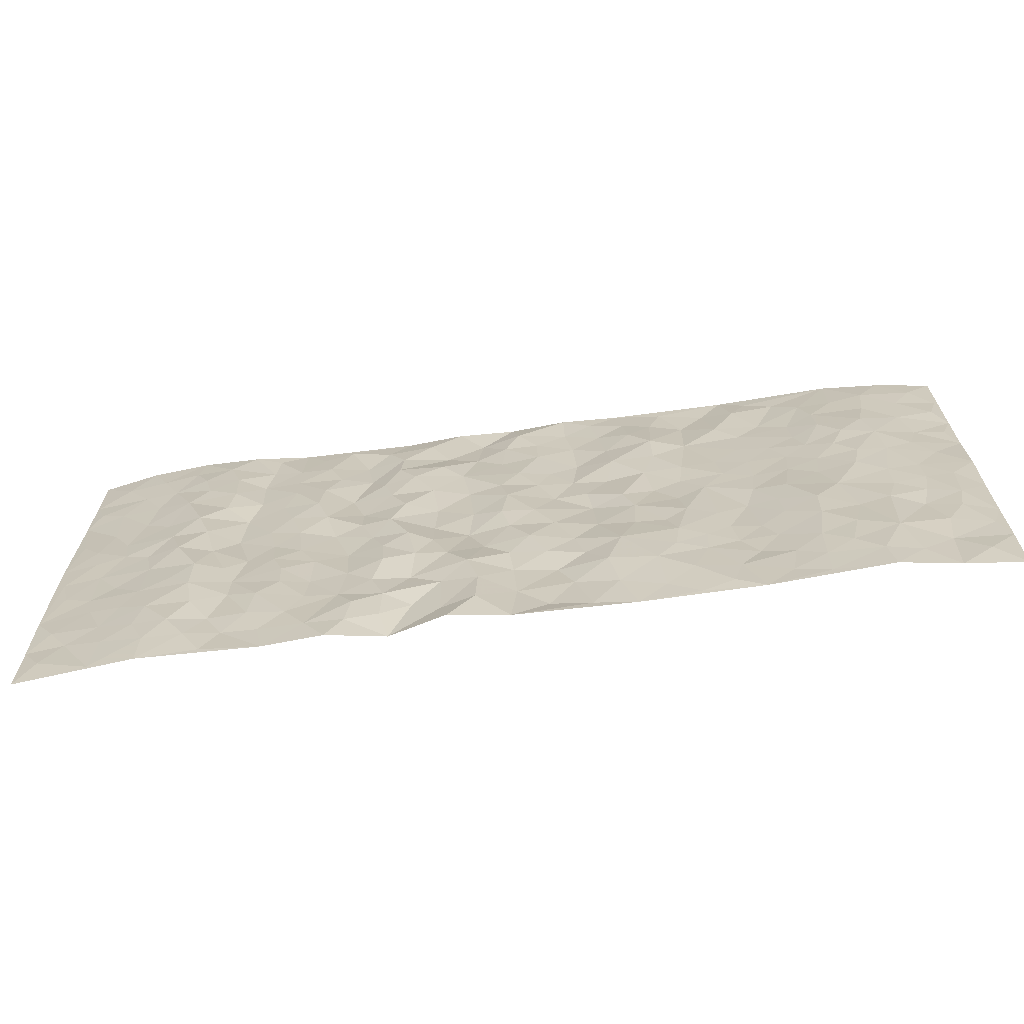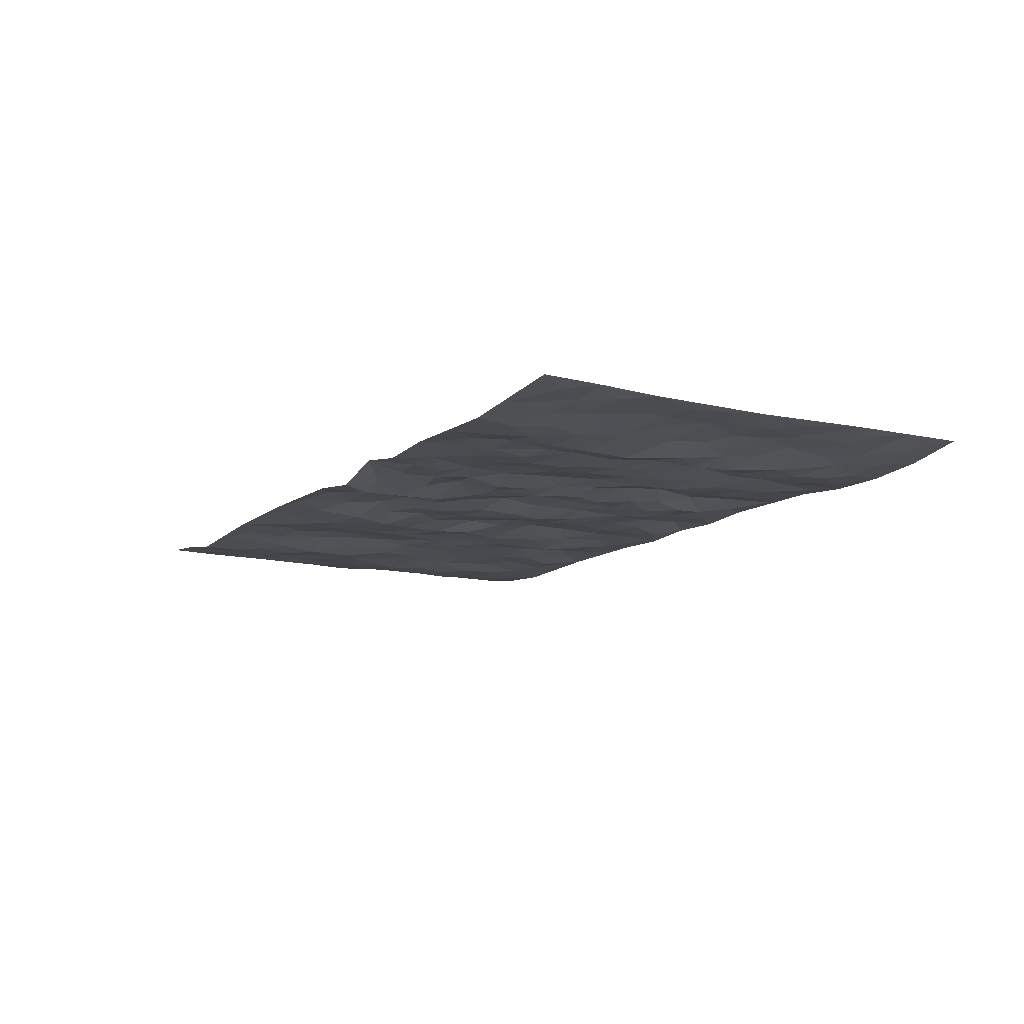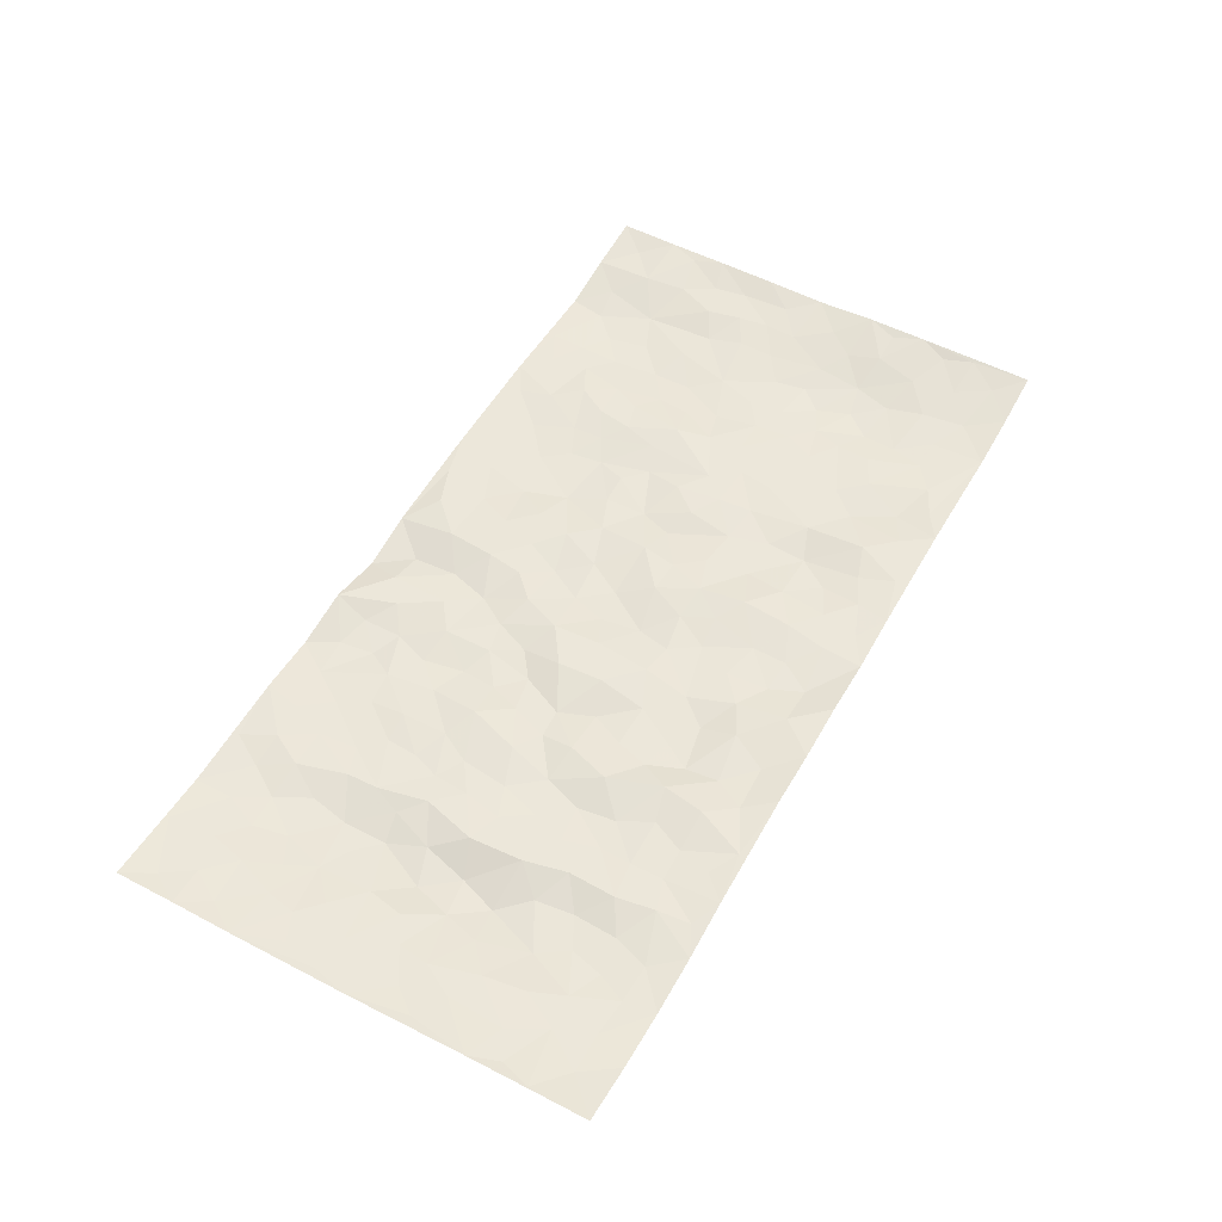
<metadata>
{"format":"obj","ext":"obj","renderer":"f3d","projection":"perspective","resolution":1024,"background":"white","views":[{"elev":-67.1,"azim":-172.3,"up":"+Y"},{"elev":-12.1,"azim":59.9,"up":"+Z"},{"elev":53.6,"azim":119.0,"up":"+Z"}]}
</metadata>
<code>
v -0.9756 0.0006356 0.02241
v -0.9754 1 0.0234
v 0.9763 0.002018 0.0213
v 0.975 0.9997 0.02545
v -0.7932 0.3924 -0.002901
v -0.9759 0.5007 0.01709
v -0.8542 0.3576 0.005033
v 0.00217 0.002594 0.003169
v -0.9756 0.2506 0.02092
v -0.9194 0.3378 0.008544
v -0.7325 8.835e-05 -0.009248
v -0.9759 0.1251 0.02056
v -0.7069 0.292 -0.00799
v -0.8536 0.0005526 0.00998
v -0.837 0.2881 0.00706
v -0.4874 0.0001887 0.004727
v -0.9549 0.1878 0.01769
v -0.2904 0.1657 -0.007169
v -0.7734 0.3215 -0.006128
v -0.8591 0.1195 0.01121
v -0.9208 0.06287 0.01221
v -0.7931 0.06317 -0.001431
v -0.6697 0.1253 -0.01189
v -0.7216 0.07313 -0.01108
v -0.8706 0.2068 0.007497
v -0.9071 0.2699 0.008579
v -0.767 0.1762 -0.009327
v -0.6892 0.2085 -0.01312
v -0.8609 0.4886 0.003633
v -0.9754 0.3756 0.02038
v -0.7309 0.9997 -0.002479
v -0.5337 0.2214 0.003431
v 0.2567 0.1575 -0.003276
v -0.9754 0.7507 0.02421
v -0.3646 0.3921 -0.003573
v -0.7804 0.7543 -0.01152
v -0.7969 0.8331 -0.00512
v -0.5777 0.4419 -0.008894
v -0.5974 0.606 -0.003616
v -0.4872 0.9981 0.00463
v -0.9531 0.6881 0.01928
v -0.6588 0.5627 -0.007788
v -0.3874 0.7534 0.001068
v -0.5064 0.279 0.005948
v -0.4565 0.2239 0.007575
v -0.4924 0.1607 0.007642
v -0.445 0.636 0.0009187
v -0.3633 0.559 0.003959
v 0.1658 0.4738 0.00661
v -0.331 0.2198 -0.006762
v -0.208 0.6103 0.004241
v -0.3719 0.6283 -0.000707
v -0.2993 0.05639 0.003179
v -0.6248 0.7108 -0.003966
v -0.392 0.1929 0.0003618
v -0.8688 0.6188 0.004414
v -0.03742 0.348 -0.006389
v 0.0572 0.3396 0.003578
v 0.2961 0.4513 0.0001357
v -0.09269 0.5512 0.00541
v -0.1629 0.5556 0.004041
v 0.0928 0.6309 0.003469
v -0.6288 0.3454 -0.01634
v -0.7462 0.5744 -0.01273
v -0.9485 0.8115 0.01617
v -0.5567 0.1278 -0.0002432
v -0.3648 0.01077 0.005147
v -0.7924 0.4661 -0.004815
v -0.6135 0.1708 -0.01038
v -0.6115 0.01663 -0.002761
v -0.2422 0.0007062 0.007444
v -0.6124 0.08661 -0.006456
v -0.5438 0.05169 0.002249
v -0.4285 0.0357 0.001434
v -0.4481 0.1024 0.003704
v -0.8879 0.687 0.01081
v -0.9676 0.8755 0.02184
v -0.734 0.5093 -0.01201
v -5.147e-05 0.9979 0.006759
v -0.8006 0.6764 -0.0086
v -0.5582 0.3143 -0.004448
v -0.5095 0.4606 0.001833
v 0.00788 0.5716 -0.01003
v -0.04834 0.4828 -0.004956
v 0.003954 0.4198 -0.002537
v -0.1223 0.1281 0.009391
v -0.5664 0.6702 -0.002516
v -0.9116 0.5631 0.01123
v -0.7297 0.6919 -0.01526
v -0.4458 0.2959 0.005897
v -0.6268 0.2662 -0.01506
v -0.498 0.6883 -0.0008438
v -0.1713 0.4847 0.01017
v -0.2595 0.435 -0.00622
v -0.6446 0.6494 -0.007477
v -0.009212 0.1174 0.009415
v -0.4119 0.5096 0.00254
v -0.3408 0.2871 -0.008062
v -0.2375 0.5028 -0.006404
v -0.1785 0.3809 0.003103
v -0.9754 0.6255 0.02412
v -0.7025 0.6232 -0.01399
v -0.8106 0.5802 -0.004987
v -0.3594 0.1086 -0.003337
v -0.5185 0.5329 0.001351
v -0.6793 0.4059 -0.01171
v -0.1285 0.3235 0.003288
v -0.1481 0.2488 0.003538
v -0.5148 0.6115 -0.000161
v 0.1092 0.7292 -0.002403
v -0.002374 0.2154 0.007661
v -0.07188 0.2727 0.0004053
v 0.005059 0.2885 0.0007848
v -0.4265 0.3628 0.002797
v -0.1932 0.1828 -0.009114
v -0.6508 0.4879 -0.007711
v -0.5528 0.3805 -0.00461
v -0.4893 0.3909 0.008007
v -0.304 0.5232 0.003565
v -0.2562 0.3491 -0.005558
v -0.352 0.4659 0.003184
v -0.2235 0.2701 -0.01221
v -0.08967 0.411 -0.0004527
v -0.5915 0.5316 -0.004973
v -0.09069 0.1985 0.01182
v -0.2106 0.09246 0.0008012
v -0.3959 0.2569 -0.0005042
v -0.924 0.4381 0.01019
v -0.8638 0.4208 0.003969
v 0.09187 0.4229 0.0106
v 0.2066 0.2385 0.006828
v 0.08294 0.5173 0.004048
v 0.02091 0.488 -0.008712
v 0.1649 0.3936 -0.003074
v 0.7873 0.4967 0.0005159
v 0.2187 0.4343 -0.009445
v 0.2645 0.3133 -0.009906
v 0.161 0.5678 0.0072
v 0.1211 0.9975 0.001599
v -0.2896 0.6188 -0.002528
v 0.421 0.8804 -0.001418
v 0.4866 0.999 0.006986
v -0.2128 0.7807 0.0006939
v -0.05746 0.8645 -0.001719
v -0.3193 0.3474 -0.003298
v -0.4559 0.5654 0.0008202
v -0.07184 0.0525 0.01361
v -0.1555 0.02168 0.007702
v 0.1231 0.004681 -0.01295
v 0.01403 0.8602 -0.003887
v -0.01551 0.6999 -0.005268
v 0.4188 0.196 -0.0007272
v 0.3386 0.2894 0.003058
v 0.5913 0.526 0.006549
v 0.5244 0.5468 0.0001845
v 0.452 0.1342 -0.001058
v 0.52 0.227 -0.006941
v 0.4118 0.3614 -0.0008568
v 0.02397 0.641 -0.005299
v -0.0574 0.6274 -2.077e-05
v -0.1451 0.7293 0.01064
v -0.08487 0.693 0.003558
v -0.05947 0.7914 -0.002169
v -0.134 0.6325 0.007892
v 0.02137 0.7747 -0.001066
v 0.2421 0.9973 0.009174
v -0.01789 0.9272 -0.007828
v -0.2674 0.8463 -0.007524
v -0.1983 0.88 0.004488
v -0.3138 0.7808 -0.01164
v -0.2439 0.9981 0.004492
v -0.2248 0.6956 -0.00814
v -0.3147 0.6996 -0.006216
v -0.1388 0.8297 0.006503
v -0.1216 0.9986 -0.0004613
v 0.2178 0.746 -0.01036
v 0.1741 0.6674 -0.002801
v 0.3258 0.5946 0.007883
v 0.2605 0.5232 -0.007758
v 0.2663 0.6658 -0.004282
v 0.4217 0.7443 -0.004682
v 0.3551 0.6827 0.009834
v 0.2858 0.7332 -0.002984
v 0.06757 0.9283 0.01155
v 0.07874 0.8228 0.002249
v 0.1448 0.8572 0.004027
v 0.2491 0.873 -0.004343
v 0.3191 0.7932 0.01127
v 0.2319 0.5956 -0.008475
v -0.8788 0.8693 0.00675
v -0.6796 0.8174 -0.01069
v -0.8664 0.7763 0.004792
v -0.8535 1 0.00633
v -0.9188 0.9416 0.01196
v -0.8077 0.9232 -0.003477
v -0.7307 0.8866 -0.007536
v -0.6033 0.9298 0.0001588
v -0.6596 0.8867 -0.005798
v -0.6849 0.7465 -0.01385
v -0.5581 0.8145 0.0003543
v -0.6199 0.7815 -0.002019
v -0.509 0.9012 -0.006773
v -0.3896 0.8773 0.009133
v -0.5431 0.9603 0.0006121
v -0.4623 0.8158 -0.006056
v -0.4412 0.9356 0.008135
v -0.3442 0.9724 0.005169
v -0.5092 0.7607 -0.001087
v -0.3191 0.9008 0.0009564
v -0.2575 0.9303 0.00138
v 0.1558 0.7851 -0.009746
v 0.2543 0.8042 -0.007833
v 0.1863 0.9325 -0.004741
v 0.39 0.8123 0.001014
v 0.3346 0.8808 0.0127
v 0.3785 0.9824 0.006704
v 0.2863 0.9373 0.002679
v 0.4386 0.9484 0.003045
v 0.3796 0.4934 0.006105
v 0.3247 0.5287 0.001236
v 0.4829 0.6041 -0.004608
v 0.4302 0.6644 -0.007994
v 0.4045 0.5879 -0.003667
v 0.3499 0.1897 0.002183
v 0.479 0.3345 -0.00611
v 0.4585 0.5224 -0.001828
v 0.3446 0.3878 0.007707
v -0.1229 0.9147 0.004262
v -0.1825 0.9577 0.001863
v 0.317 0.133 -0.006135
v 0.608 0.01329 0.0002999
v 0.1997 0.3338 -0.003823
v 0.2701 0.3851 -0.007134
v 0.5811 0.247 -0.0009824
v 0.731 0.9998 -0.005584
v 0.9756 0.2508 0.01597
v 0.4895 0.8125 -0.002689
v 0.7156 0.4872 -0.01912
v 0.4863 0.7472 -0.005294
v 0.9754 0.4998 0.01521
v 0.6656 0.2932 -0.01867
v 0.5082 0.4678 0.000254
v 0.7741 0.3105 -0.00527
v 0.5597 0.415 0.003429
v 0.485 0.0007333 0.004257
v 0.08904 0.2529 -0.01107
v 0.5012 0.07604 0.002909
v 0.1333 0.3195 -0.003285
v 0.4139 0.2664 0.001408
v 0.8699 0.2649 0.008076
v 0.6391 0.4615 -0.009945
v 0.5744 0.08115 0.003245
v 0.4472 0.4259 -0.002145
v 0.6048 0.3711 -0.00663
v 0.284 0.2324 -0.002394
v 0.4756 0.2713 -0.005872
v 0.2604 0.07886 0.002407
v 0.3622 0.001272 -0.00324
v 0.2414 0.003528 0.01745
v 0.1983 0.1161 0.01022
v 0.06673 0.1705 -0.008537
v 0.1428 0.1908 0.001956
v 0.6095 0.1464 -0.0003668
v 0.7725 0.4226 -0.002376
v 0.7449 0.2203 -0.01078
v 0.6471 0.07925 -0.006206
v 0.6656 0.3841 -0.02031
v 0.7144 0.3387 -0.01366
v 0.8819 0.3258 0.01007
v 0.7422 0.5675 -0.01129
v 0.6887 0.1442 -0.01189
v 0.7604 0.149 -0.007273
v 0.8359 0.3673 0.006516
v 0.9389 0.3496 0.01152
v 0.8824 0.4383 0.01013
v 0.5799 0.3123 0.0003918
v 0.8174 0.1054 0.002183
v 0.328 0.06307 -0.002437
v 0.4069 0.06784 -0.002126
v 0.07017 0.07908 -0.01138
v 0.1403 0.0736 0.003911
v 0.9749 0.7501 0.02217
v 0.7287 0.07788 -0.007601
v 0.6517 0.2146 -0.01234
v 0.9577 0.4246 0.01253
v 0.9034 0.5088 0.008453
v 0.8048 0.25 -0.001129
v 0.5297 0.1475 -0.002938
v 0.731 0.0002026 -0.002727
v 0.501 0.394 -0.004342
v 0.9373 0.06406 0.01291
v 0.9758 0.1265 0.01976
v 0.8364 0.1801 0.004456
v 0.8953 0.1245 0.01057
v 0.8265 0.008499 0.006118
v 0.9344 0.1884 0.01101
v 0.6627 0.5557 -0.01805
v 0.6895 0.633 -0.02184
v 0.5853 0.6367 0.006875
v 0.8225 0.6918 0.005511
v 0.6284 0.7722 -0.01287
v 0.9539 0.625 0.01477
v 0.7642 0.6419 -0.005236
v 0.8515 0.595 0.008307
v 0.7316 0.7446 -0.01538
v 0.8424 0.5303 0.00605
v 0.913 0.574 0.008809
v 0.8887 0.6594 0.01075
v 0.6377 0.6928 -0.01224
v 0.5641 0.7245 0.003602
v 0.5086 0.6748 -0.001935
v 0.8508 0.8532 0.004914
v 0.7099 0.8724 -0.01467
v 0.8089 0.7775 0.00221
v 0.8946 0.7787 0.01023
v 0.7778 0.8452 -0.004369
v 0.9721 0.8749 0.02314
v 0.6916 0.8034 -0.01566
v 0.9511 0.8121 0.01712
v 0.7394 0.9328 -0.008249
v 0.8535 0.9997 0.003747
v 0.6085 0.9998 -0.004323
v 0.8186 0.9269 -0.0009058
v 0.9046 0.9291 0.009757
v 0.6587 0.9358 -0.01055
v 0.5548 0.9025 0.003271
v 0.4896 0.8819 -0.001459
v 0.5477 0.9707 0.001535
v 0.5684 0.8228 0.004559
v 0.6335 0.8618 -0.01075
f 29 6 128
f 12 21 20
f 26 10 9
f 55 45 46
f 27 19 15
f 26 9 17
f 101 6 88
f 12 1 21
f 7 15 19
f 125 86 96
f 84 123 85
f 129 29 128
f 25 27 15
f 12 20 17
f 73 75 66
f 22 14 11
f 26 17 25
f 9 12 17
f 25 15 26
f 5 129 7
f 52 146 48
f 55 18 50
f 7 19 5
f 20 27 25
f 124 82 105
f 41 76 34
f 20 14 22
f 14 20 21
f 14 21 1
f 24 22 11
f 24 27 22
f 72 66 69
f 69 32 91
f 70 24 11
f 24 23 27
f 17 20 25
f 27 20 22
f 10 15 7
f 10 26 15
f 23 28 27
f 27 13 19
f 28 23 69
f 13 27 28
f 119 121 94
f 10 7 129
f 6 30 128
f 9 10 30
f 36 192 80
f 80 102 89
f 118 81 44
f 64 103 78
f 115 126 86
f 45 32 46
f 91 63 13
f 129 68 29
f 95 87 54
f 95 54 199
f 202 40 204
f 82 97 105
f 29 88 6
f 18 55 104
f 148 126 71
f 38 82 124
f 50 18 122
f 117 82 38
f 5 19 106
f 82 117 118
f 80 64 102
f 127 45 55
f 194 77 190
f 98 35 114
f 39 124 105
f 127 50 98
f 106 19 13
f 66 75 46
f 39 95 42
f 63 117 38
f 95 89 102
f 101 56 76
f 51 140 99
f 18 53 126
f 62 83 132
f 45 127 90
f 112 113 57
f 103 29 68
f 130 85 58
f 109 39 105
f 35 94 121
f 113 246 58
f 151 165 163
f 120 100 94
f 114 127 98
f 192 190 65
f 95 39 87
f 36 191 37
f 67 104 74
f 56 101 88
f 13 63 106
f 192 34 76
f 268 241 243
f 108 115 125
f 93 84 60
f 133 84 85
f 156 288 157
f 101 76 41
f 80 103 64
f 105 97 146
f 99 61 51
f 92 109 47
f 125 96 111
f 158 227 153
f 75 104 55
f 69 66 32
f 81 91 32
f 106 78 68
f 42 64 78
f 77 34 65
f 24 70 72
f 75 73 16
f 16 71 67
f 2 34 77
f 13 28 91
f 103 56 88
f 56 80 76
f 72 69 23
f 11 16 70
f 16 73 70
f 16 67 74
f 115 18 126
f 24 72 23
f 73 72 70
f 16 74 75
f 72 73 66
f 32 45 44
f 84 83 60
f 66 46 32
f 78 106 116
f 117 63 81
f 67 53 104
f 103 68 78
f 69 91 28
f 36 80 89
f 106 38 116
f 106 68 5
f 81 118 117
f 62 132 138
f 32 44 81
f 53 67 71
f 57 58 85
f 123 100 107
f 93 60 61
f 33 230 224
f 8 96 147
f 132 133 130
f 140 48 119
f 93 100 123
f 122 98 50
f 164 60 160
f 53 71 126
f 125 112 108
f 193 194 195
f 75 55 46
f 63 91 81
f 56 103 80
f 196 198 31
f 18 104 53
f 121 48 97
f 38 106 63
f 118 97 82
f 97 35 121
f 51 172 140
f 130 134 49
f 87 39 109
f 288 252 263
f 97 114 35
f 47 43 92
f 57 113 58
f 248 130 58
f 34 101 41
f 114 90 127
f 116 124 42
f 145 94 35
f 118 114 97
f 167 79 175
f 98 145 35
f 85 123 57
f 43 47 52
f 199 36 89
f 42 78 116
f 159 83 62
f 88 29 103
f 74 104 75
f 118 44 90
f 173 140 172
f 42 95 102
f 190 192 37
f 65 190 77
f 89 95 199
f 125 111 112
f 92 87 109
f 18 115 122
f 177 180 176
f 112 57 107
f 109 105 146
f 93 94 100
f 285 286 275
f 96 86 147
f 137 232 131
f 57 123 107
f 87 92 208
f 49 134 136
f 132 130 49
f 161 164 162
f 50 127 55
f 122 108 107
f 122 107 100
f 48 140 52
f 118 90 114
f 99 119 94
f 123 84 93
f 36 37 192
f 48 121 119
f 120 122 100
f 39 42 124
f 38 124 116
f 248 58 246
f 44 45 90
f 98 122 120
f 146 52 47
f 94 93 99
f 168 209 170
f 212 183 188
f 202 197 200
f 42 102 64
f 107 108 112
f 99 93 61
f 8 280 96
f 112 111 113
f 125 115 86
f 115 108 122
f 128 30 10
f 5 68 129
f 10 129 128
f 132 49 138
f 83 84 133
f 130 133 85
f 83 133 132
f 248 134 130
f 156 152 224
f 151 110 165
f 212 186 211
f 153 224 249
f 254 251 244
f 246 261 262
f 225 158 249
f 49 136 179
f 185 184 150
f 214 188 181
f 181 188 182
f 161 163 174
f 143 170 172
f 110 211 185
f 184 79 167
f 174 228 169
f 62 110 159
f 163 150 144
f 210 169 229
f 170 143 168
f 176 211 110
f 98 120 145
f 94 145 120
f 48 146 97
f 109 146 47
f 148 86 126
f 147 86 148
f 71 8 148
f 8 147 148
f 244 276 254
f 232 136 134
f 174 143 161
f 60 83 160
f 163 162 151
f 159 160 83
f 261 281 262
f 259 281 149
f 219 220 59
f 246 113 111
f 33 255 131
f 157 256 152
f 137 255 153
f 230 278 279
f 262 260 33
f 154 155 242
f 131 255 137
f 248 131 232
f 281 280 149
f 259 258 278
f 220 179 59
f 159 151 160
f 162 160 151
f 164 61 60
f 228 174 144
f 144 174 163
f 159 110 151
f 161 172 164
f 186 184 185
f 161 162 163
f 61 164 51
f 160 162 164
f 187 217 213
f 150 163 165
f 205 202 200
f 79 184 139
f 170 43 173
f 174 169 143
f 161 143 172
f 167 144 150
f 176 180 183
f 172 170 173
f 223 226 221
f 185 150 165
f 99 140 119
f 207 206 203
f 172 51 164
f 43 52 173
f 173 52 140
f 167 175 228
f 228 229 169
f 210 168 169
f 177 110 62
f 189 138 179
f 62 138 177
f 136 232 233
f 181 182 222
f 150 184 167
f 178 180 189
f 49 179 138
f 177 138 189
f 180 178 182
f 178 179 220
f 307 308 304
f 222 223 221
f 215 187 188
f 176 183 212
f 187 213 186
f 214 215 188
f 185 211 186
f 237 181 239
f 182 188 183
f 110 185 165
f 216 215 141
f 211 176 212
f 182 183 180
f 176 110 177
f 213 184 186
f 178 189 179
f 177 189 180
f 195 190 37
f 197 198 200
f 195 194 190
f 34 192 65
f 80 192 76
f 37 196 195
f 194 2 77
f 193 2 194
f 196 37 191
f 31 193 195
f 198 196 191
f 31 195 196
f 199 201 191
f 197 204 31
f 198 191 201
f 31 198 197
f 201 199 54
f 36 199 191
f 54 208 201
f 208 43 205
f 208 54 87
f 198 201 200
f 206 205 203
f 43 170 203
f 210 207 209
f 40 202 206
f 31 204 40
f 197 202 204
f 208 205 200
f 43 203 205
f 205 206 202
f 203 209 207
f 171 40 207
f 40 206 207
f 208 200 201
f 43 208 92
f 170 209 203
f 168 143 169
f 207 210 171
f 168 210 209
f 188 187 212
f 212 187 186
f 166 139 213
f 184 213 139
f 237 214 181
f 215 214 141
f 216 141 218
f 213 217 166
f 142 166 216
f 217 216 166
f 187 215 217
f 216 217 215
f 237 141 214
f 142 216 218
f 223 222 182
f 179 136 59
f 223 220 219
f 267 238 251
f 237 327 141
f 223 182 178
f 158 290 253
f 220 223 178
f 59 233 227
f 233 59 136
f 248 246 131
f 153 249 158
f 251 254 267
f 223 219 226
f 111 261 246
f 297 251 238
f 276 256 157
f 167 228 144
f 229 228 175
f 175 171 229
f 229 171 210
f 260 257 33
f 265 271 272
f 266 289 283
f 269 243 250
f 249 224 152
f 266 283 271
f 227 233 137
f 253 227 158
f 325 313 320
f 135 264 275
f 310 329 239
f 270 298 297
f 249 256 225
f 275 273 269
f 311 222 221
f 155 154 299
f 234 276 157
f 310 311 299
f 222 239 181
f 221 226 155
f 266 263 252
f 242 290 244
f 264 273 275
f 273 264 243
f 242 244 154
f 276 290 225
f 288 234 157
f 240 282 302
f 275 286 306
f 225 290 158
f 234 263 284
f 241 254 276
f 233 232 137
f 137 153 227
f 264 135 238
f 244 251 154
f 260 259 257
f 227 253 219
f 33 224 255
f 154 297 299
f 240 302 307
f 297 154 251
f 264 268 243
f 253 226 219
f 271 284 263
f 277 294 293
f 290 242 253
f 241 234 284
f 59 227 219
f 242 155 226
f 252 245 231
f 157 152 156
f 257 230 33
f 152 256 249
f 278 230 257
f 262 33 131
f 224 153 255
f 259 278 257
f 134 248 232
f 230 279 224
f 96 261 111
f 261 96 280
f 280 281 261
f 246 262 131
f 252 247 245
f 268 267 241
f 283 277 272
f 288 247 252
f 275 274 285
f 295 291 294
f 267 268 264
f 263 234 288
f 309 310 299
f 290 276 244
f 283 272 271
f 267 254 241
f 265 243 241
f 236 240 285
f 297 238 270
f 303 305 298
f 241 276 234
f 221 155 299
f 272 277 293
f 250 243 287
f 286 285 240
f 284 271 265
f 271 263 266
f 295 3 291
f 225 256 276
f 241 284 265
f 289 266 231
f 3 292 291
f 321 235 323
f 293 294 296
f 279 278 258
f 245 279 258
f 279 156 224
f 260 281 259
f 280 8 149
f 262 281 260
f 231 266 252
f 267 264 238
f 306 304 270
f 283 289 295
f 243 269 273
f 236 269 250
f 294 292 296
f 274 236 285
f 269 274 275
f 250 287 293
f 245 289 231
f 236 274 269
f 156 279 247
f 242 226 253
f 247 279 245
f 243 265 287
f 288 156 247
f 265 272 293
f 296 292 236
f 293 287 265
f 295 294 277
f 277 283 295
f 236 250 296
f 289 3 295
f 292 294 291
f 293 296 250
f 300 304 308
f 325 320 235
f 329 330 326
f 270 304 303
f 270 303 298
f 309 305 301
f 135 306 270
f 299 297 298
f 298 309 299
f 238 135 270
f 300 314 305
f 303 300 305
f 304 306 307
f 300 303 304
f 282 319 315
f 322 325 235
f 275 306 135
f 307 306 286
f 240 307 286
f 308 307 302
f 302 282 308
f 308 282 315
f 305 309 298
f 310 309 301
f 310 301 329
f 310 239 311
f 222 311 239
f 299 311 221
f 319 312 315
f 312 323 316
f 301 305 318
f 305 314 316
f 300 308 315
f 316 314 312
f 312 314 315
f 315 314 300
f 323 312 324
f 316 313 318
f 282 4 317
f 330 313 325
f 4 321 324
f 235 320 323
f 282 317 319
f 312 319 317
f 326 325 322
f 316 320 313
f 316 318 305
f 142 218 327
f 327 218 141
f 316 323 320
f 324 312 317
f 4 324 317
f 321 323 324
f 318 313 330
f 328 326 322
f 326 327 329
f 329 327 237
f 326 328 327
f 322 142 328
f 327 328 142
f 329 237 239
f 301 318 330
f 326 330 325
f 330 329 301

</code>
